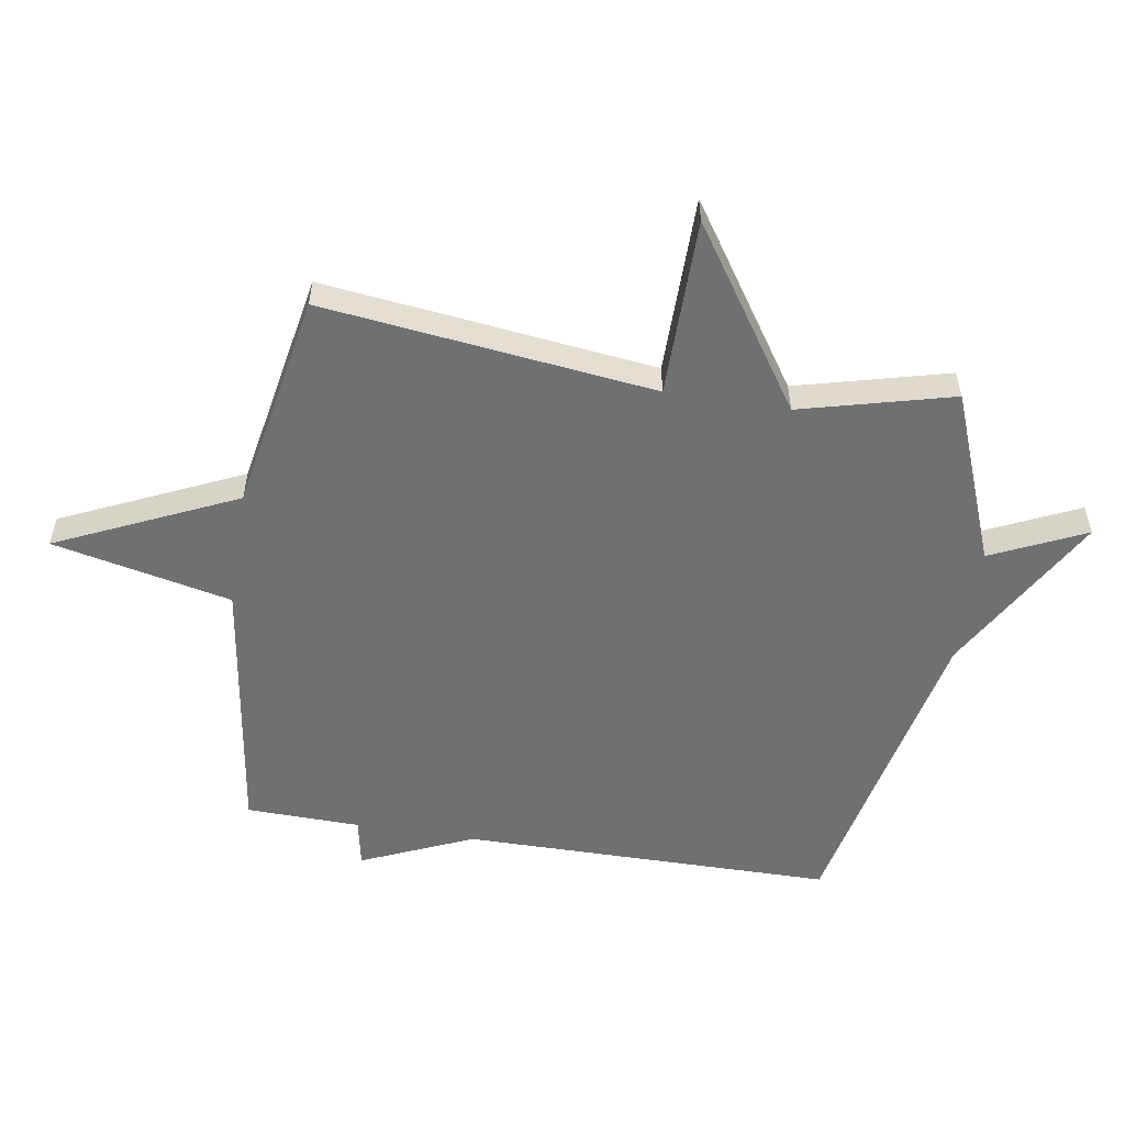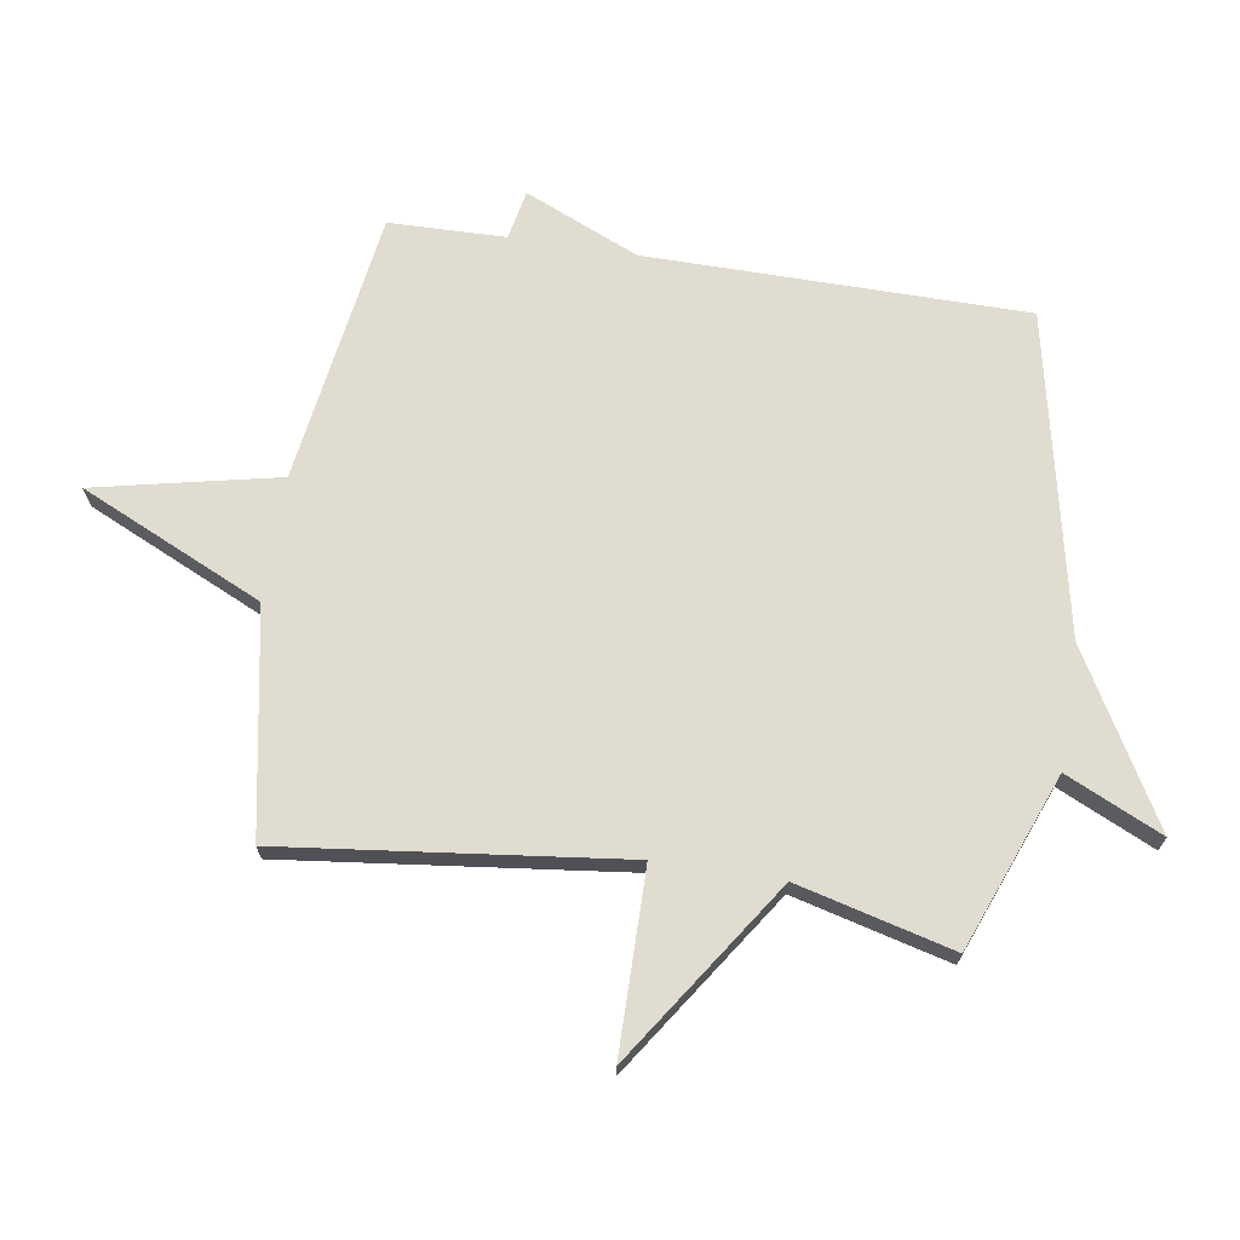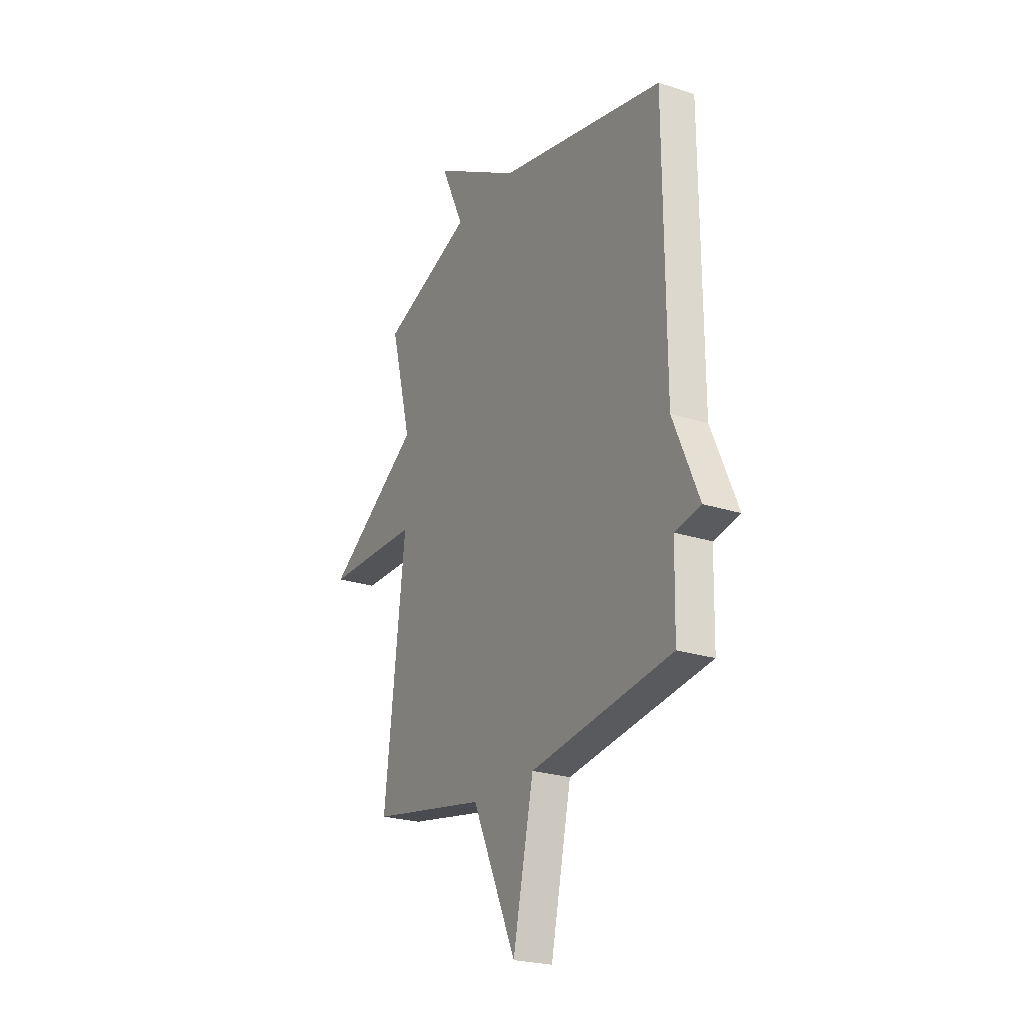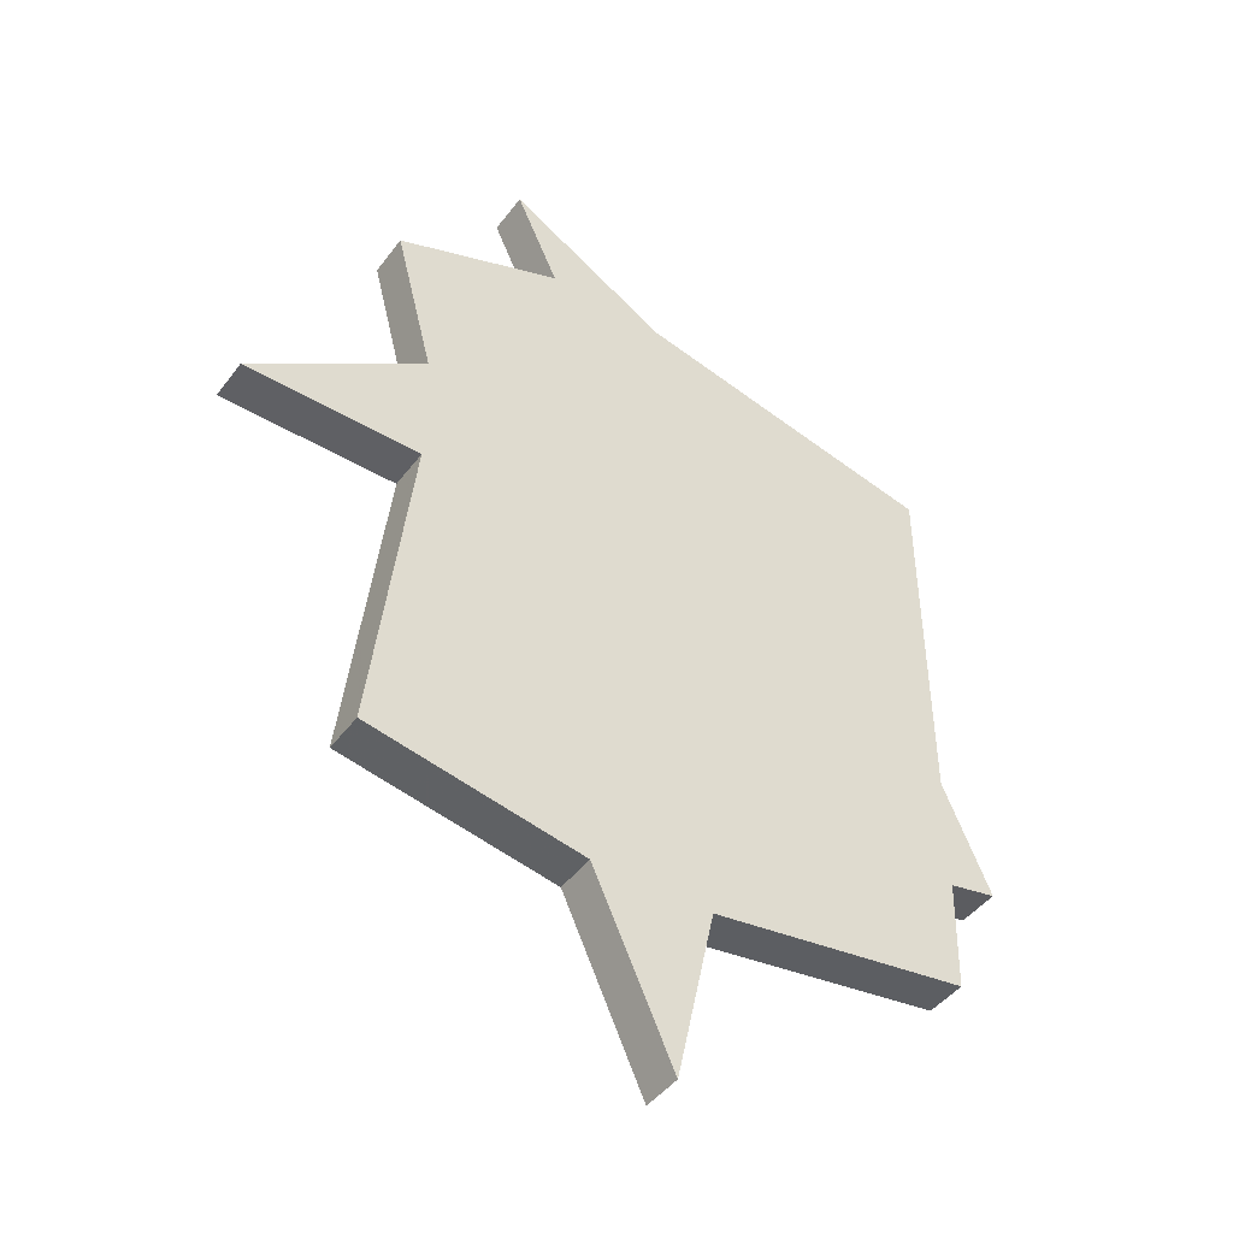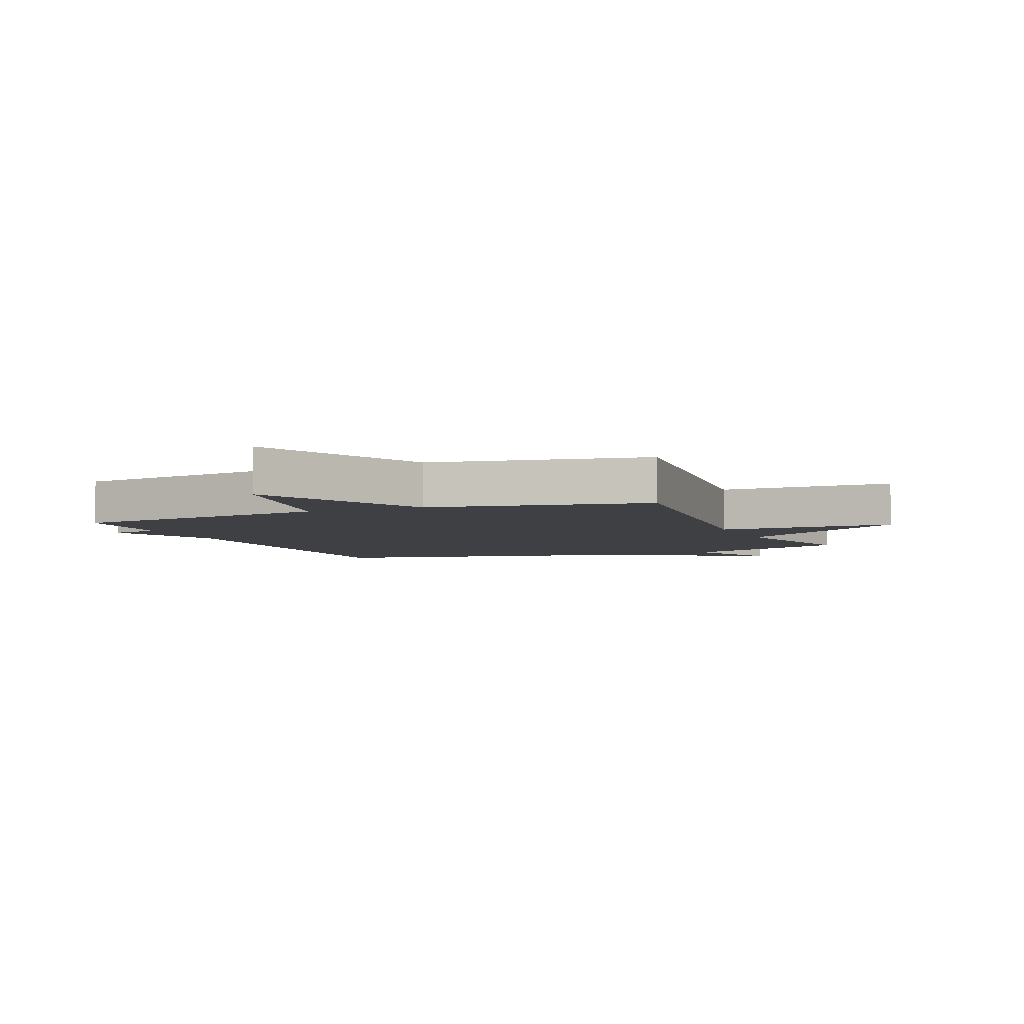
<metadata>
{"format":"obj","ext":"obj","renderer":"f3d","projection":"perspective","resolution":1024,"background":"white","views":[{"elev":-55.0,"azim":-99.2,"up":"+Y"},{"elev":69.7,"azim":-81.1,"up":"+Y"},{"elev":-23.7,"azim":61.5,"up":"+Z"},{"elev":-44.9,"azim":-34.4,"up":"+Z"},{"elev":-4.8,"azim":-157.4,"up":"+Y"}]}
</metadata>
<code>
v -0.5 0.07 0.5
v -0.217 0.07 0.61
v -0.289 0.07 0.766
v -0.017 0.07 0.61
v 0.5 0.07 0.5
v 0.504 0.07 -0.112
v 0.584 0.07 -0.296
v 0.504 0.07 -0.312
v 0.5 0.07 -0.5
v 0.061 0.07 -0.566
v -0.003 0.07 -0.862
v -0.139 0.07 -0.566
v -0.5 0.07 -0.5
v -0.435 0.07 0.048
v -0.73 0.07 0.05
v -0.435 0.07 0.248
v -0.5 0 0.5
v -0.217 0 0.61
v -0.289 0 0.766
v -0.017 0 0.61
v 0.5 0 0.5
v 0.504 0 -0.112
v 0.584 0 -0.296
v 0.504 0 -0.312
v 0.5 0 -0.5
v 0.061 0 -0.566
v -0.003 0 -0.862
v -0.139 0 -0.566
v -0.5 0 -0.5
v -0.435 0 0.048
v -0.73 0 0.05
v -0.435 0 0.248
f 14 15 16
f 12 13 14
f 12 14 16
f 16 1 2
f 12 16 2
f 11 12 2
f 10 11 2
f 8 9 10 2
f 2 3 4
f 8 2 4
f 7 8 4
f 6 7 4
f 4 5 6
f 32 31 30
f 30 29 28
f 32 30 28
f 18 17 32
f 18 32 28
f 18 28 27
f 18 27 26
f 18 26 25 24
f 20 19 18
f 20 18 24
f 20 24 23
f 20 23 22
f 22 21 20
f 1 17 18 2
f 2 18 19 3
f 3 19 20 4
f 4 20 21 5
f 5 21 22 6
f 6 22 23 7
f 7 23 24 8
f 8 24 25 9
f 9 25 26 10
f 10 26 27 11
f 11 27 28 12
f 12 28 29 13
f 13 29 30 14
f 14 30 31 15
f 15 31 32 16
f 16 32 17 1

</code>
